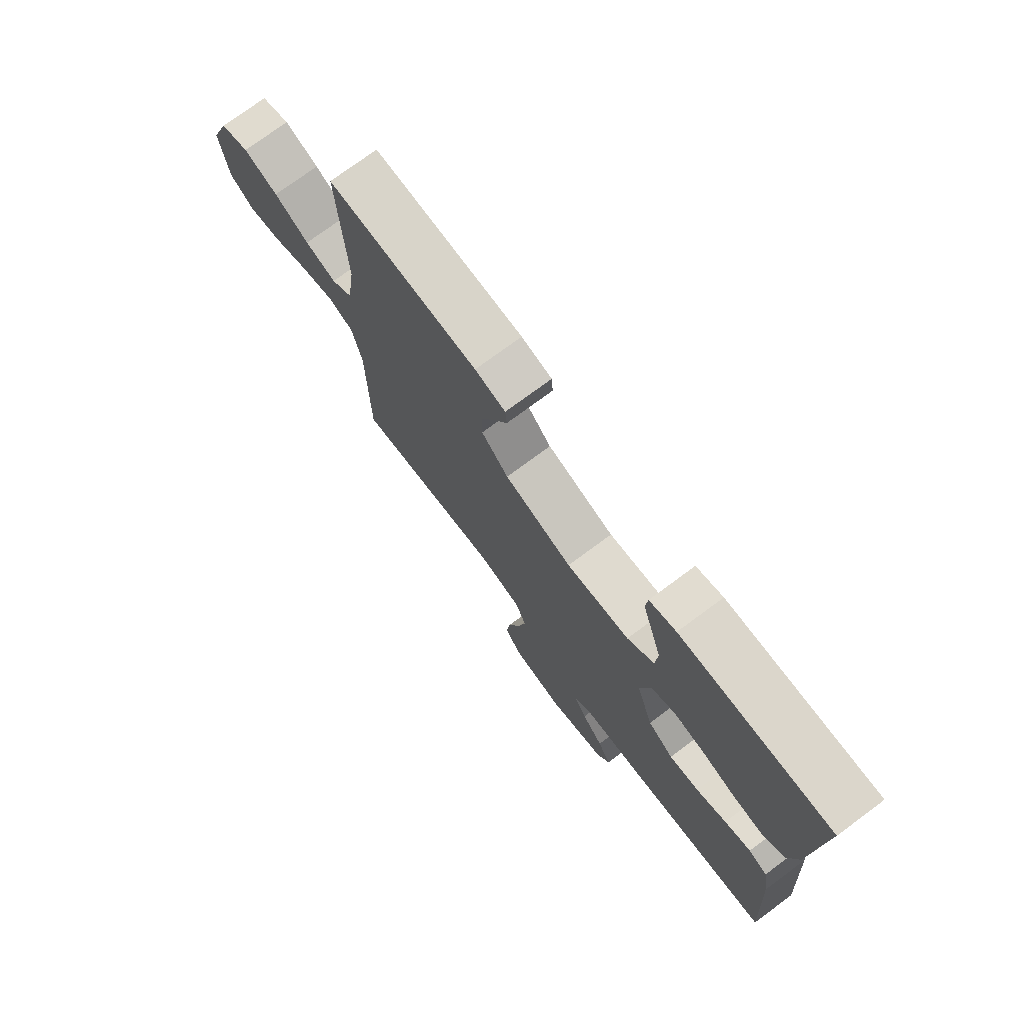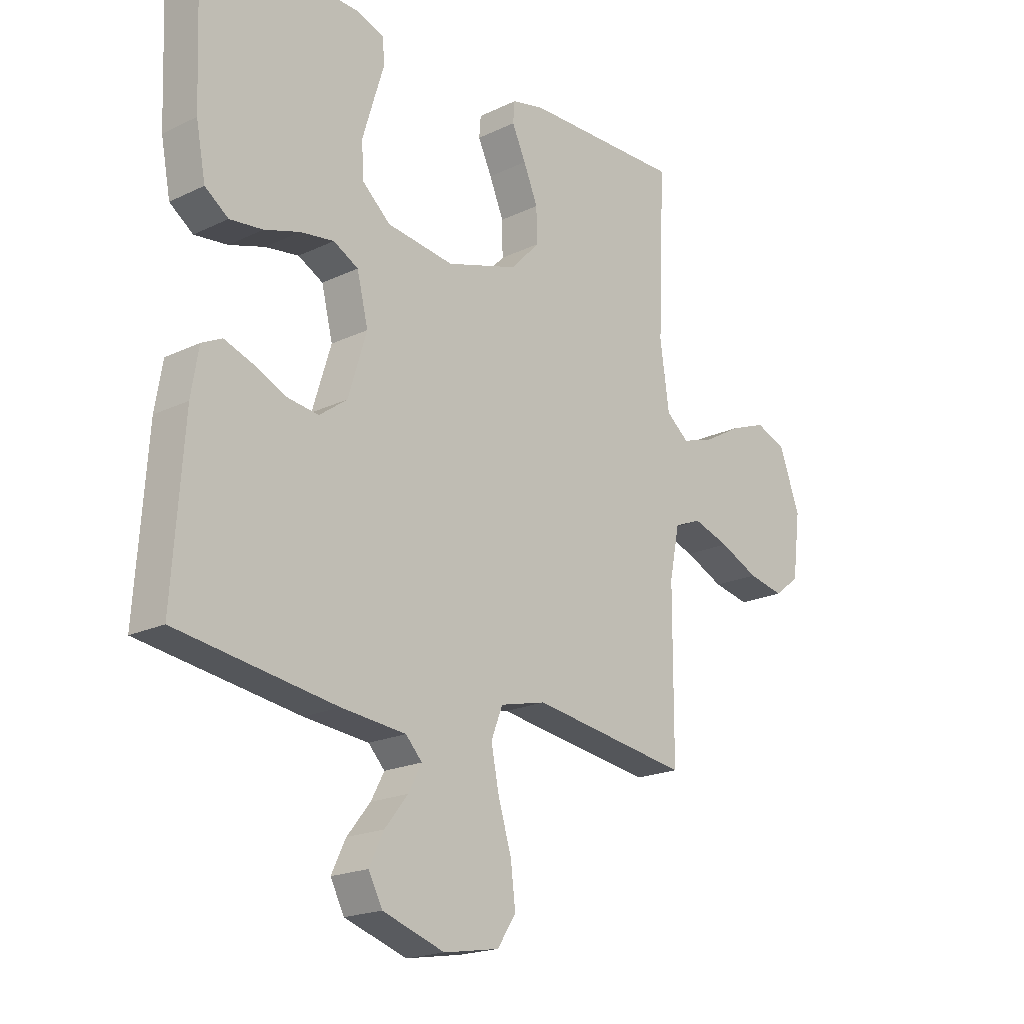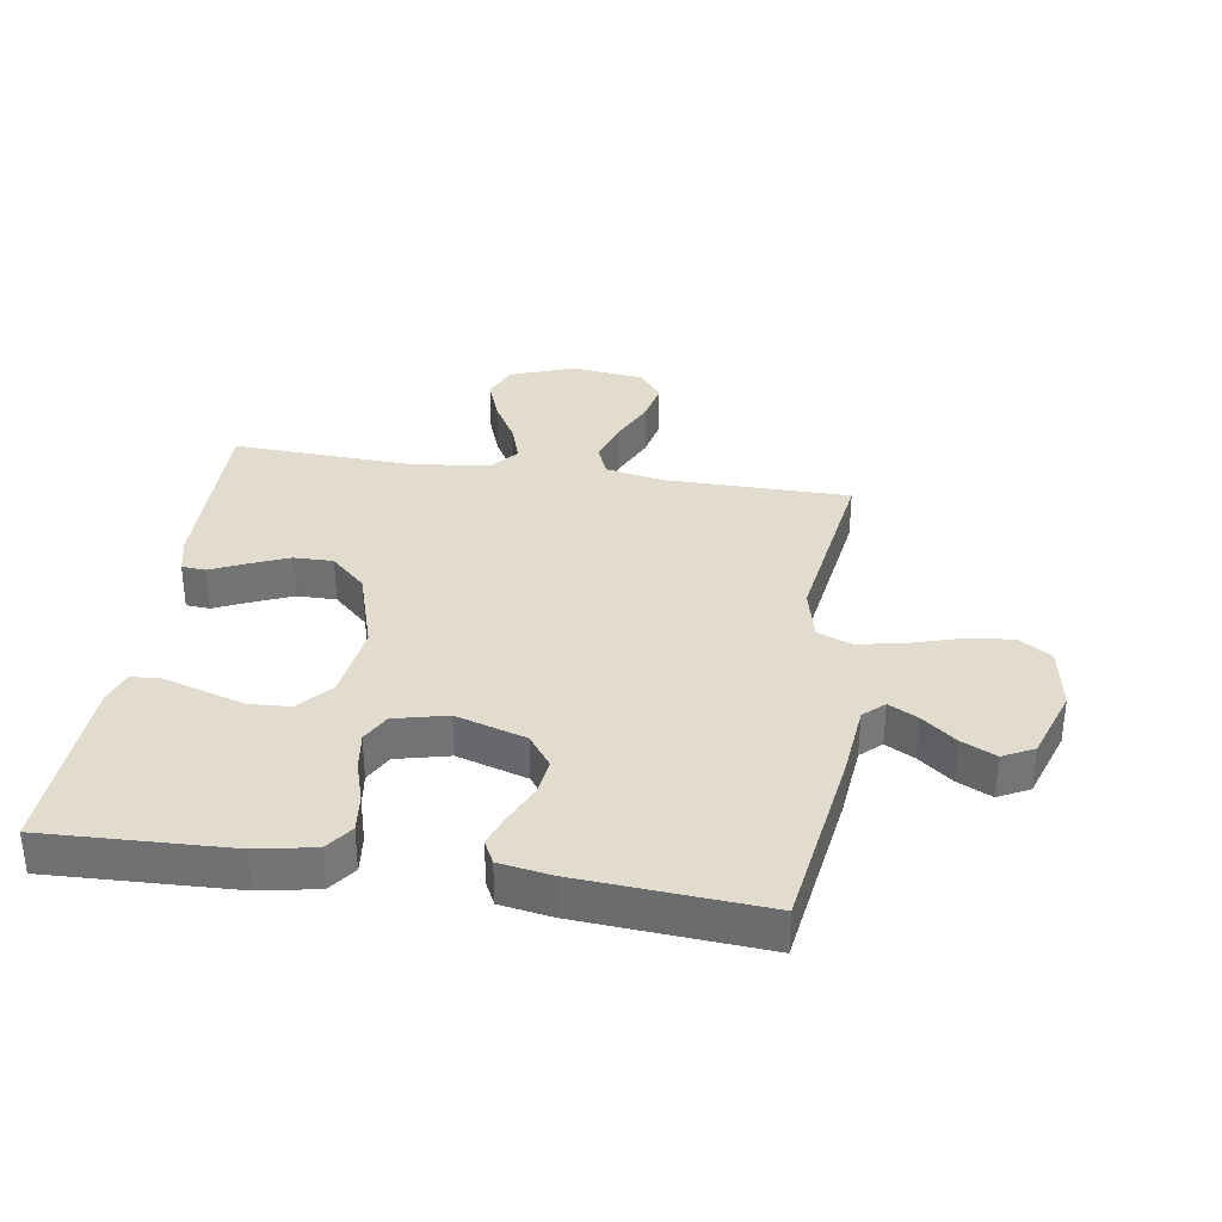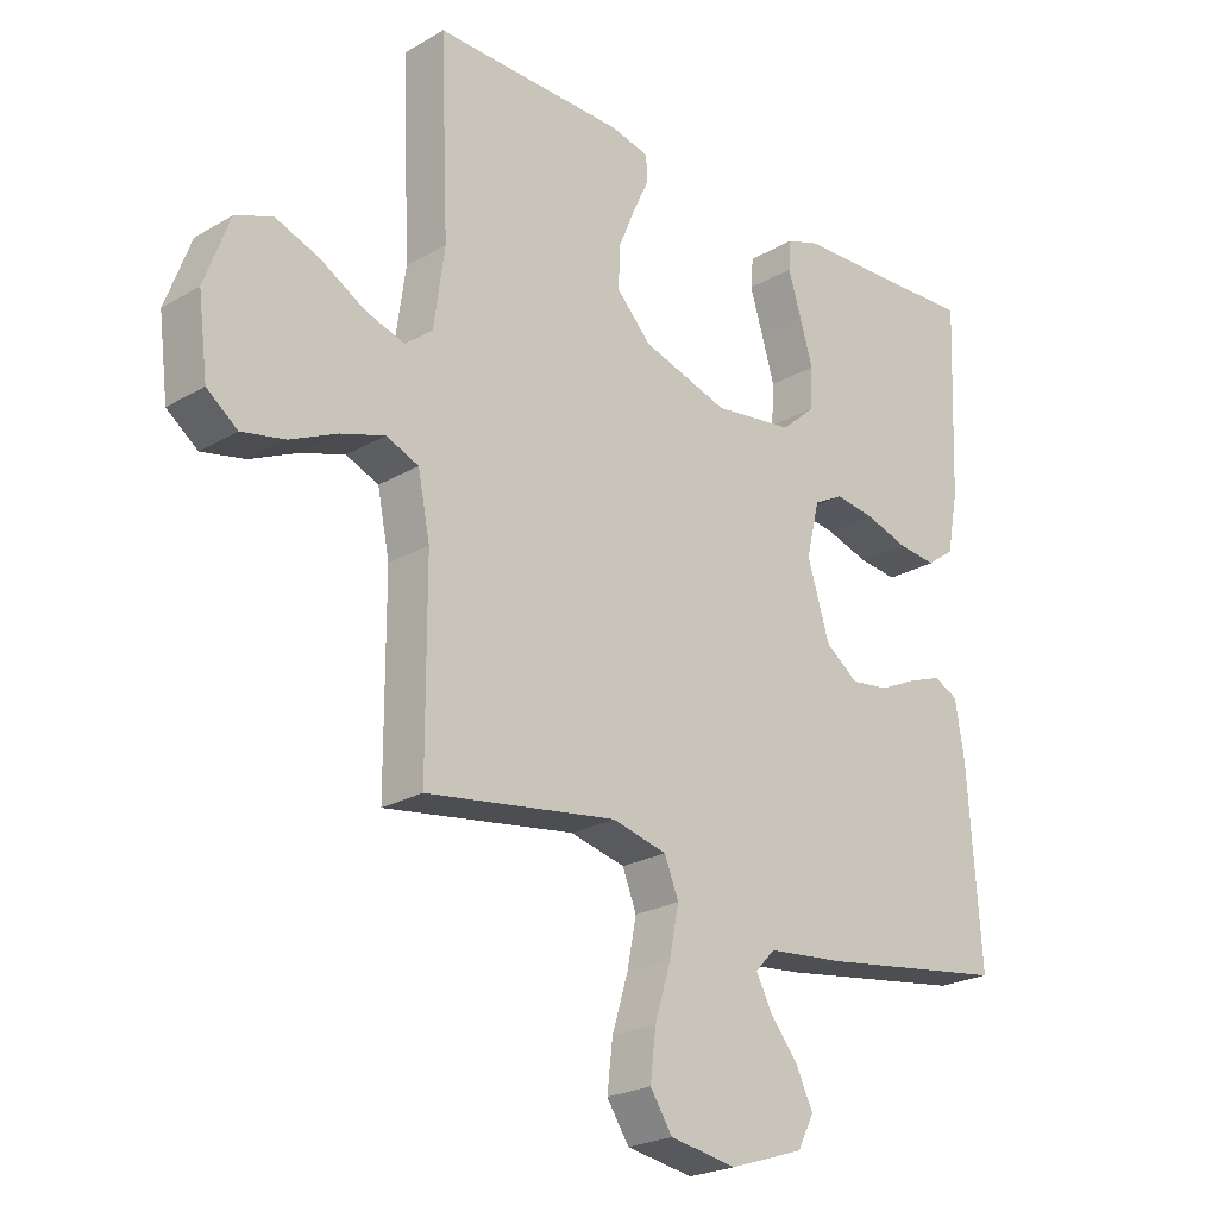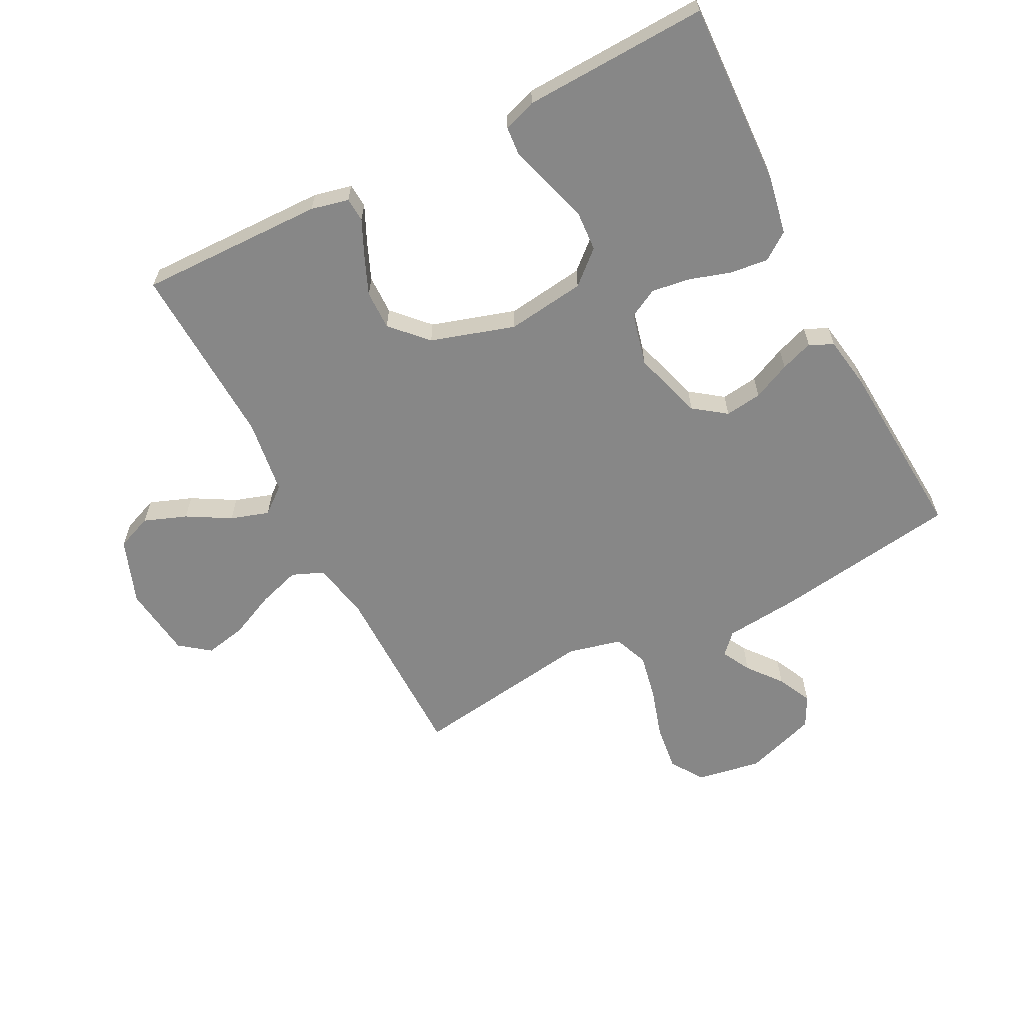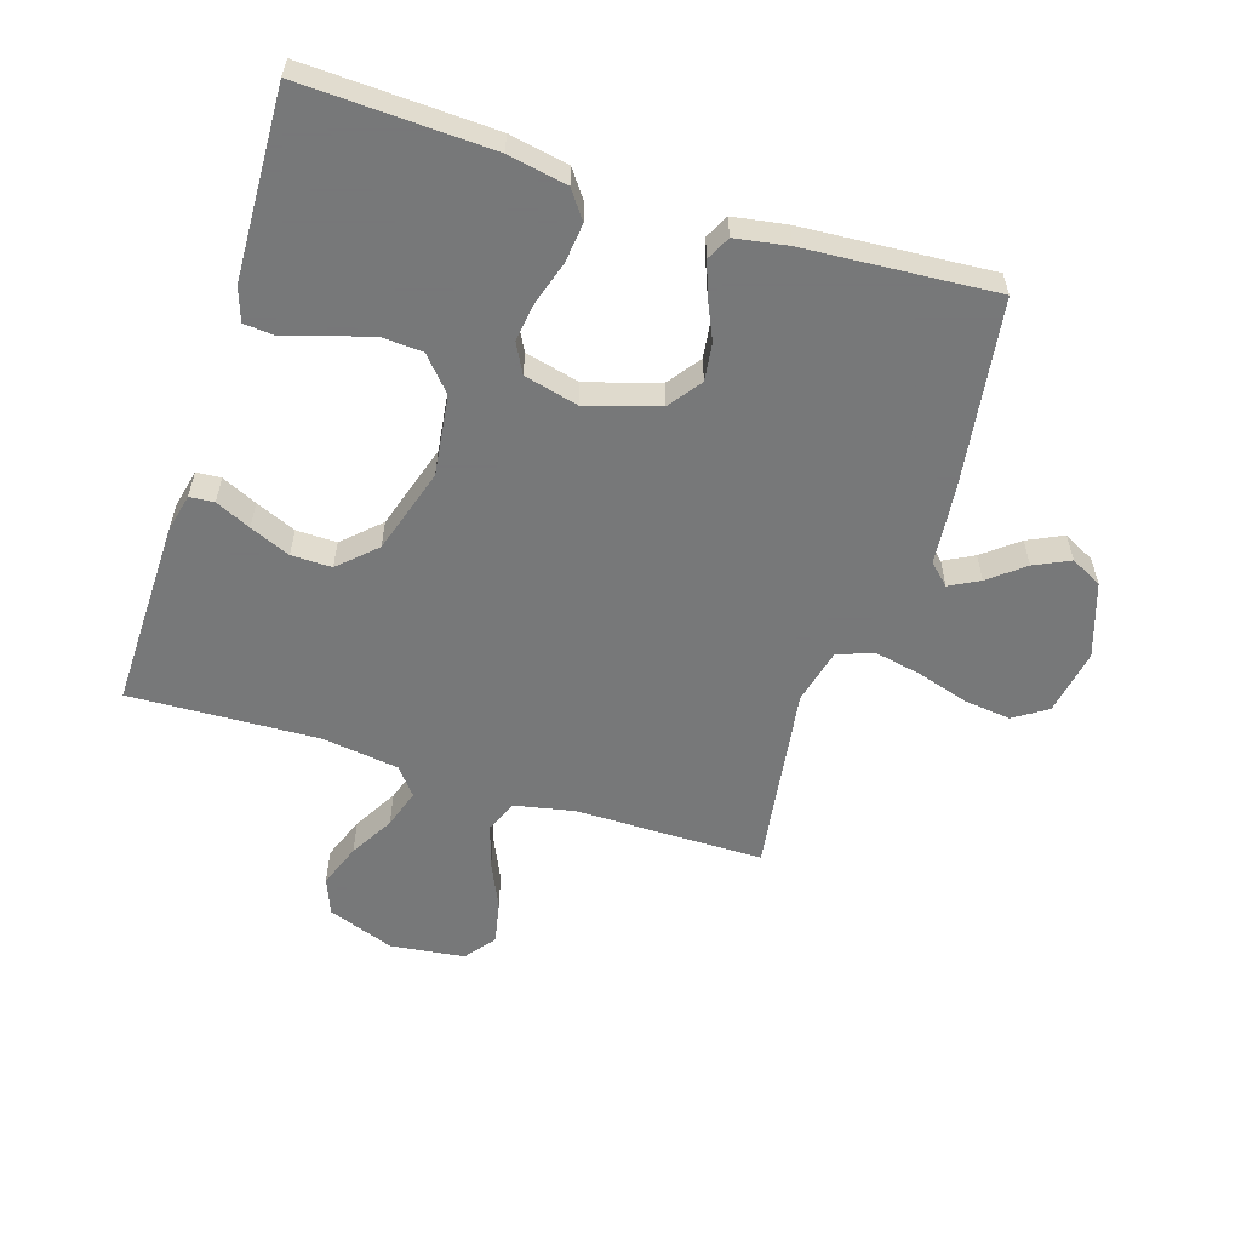
<metadata>
{"format":"obj","ext":"obj","renderer":"f3d","projection":"perspective","resolution":1024,"background":"white","views":[{"elev":75.1,"azim":53.5,"up":"+Z"},{"elev":-19.6,"azim":131.8,"up":"+Z"},{"elev":34.1,"azim":98.9,"up":"+Y"},{"elev":-23.3,"azim":-45.4,"up":"+Z"},{"elev":-62.3,"azim":27.2,"up":"+Y"},{"elev":-57.3,"azim":72.3,"up":"+Y"}]}
</metadata>
<code>
v -0.5 0.07 0.5
v -0.2 0.07 0.495
v -0.139 0.07 0.481
v -0.136 0.07 0.442
v -0.162 0.07 0.386
v -0.189 0.07 0.322
v -0.19 0.07 0.258
v -0.136 0.07 0.201
v 0 0.07 0.159
v 0.127 0.07 0.176
v 0.18 0.07 0.223
v 0.184 0.07 0.288
v 0.163 0.07 0.358
v 0.143 0.07 0.423
v 0.147 0.07 0.47
v 0.2 0.07 0.488
v 0.5 0.07 0.5
v 0.488 0.07 0.2
v 0.47 0.07 0.106
v 0.426 0.07 0.074
v 0.364 0.07 0.081
v 0.297 0.07 0.102
v 0.234 0.07 0.111
v 0.187 0.07 0.086
v 0.166 0.07 0
v 0.201 0.07 -0.114
v 0.253 0.07 -0.152
v 0.313 0.07 -0.144
v 0.374 0.07 -0.116
v 0.427 0.07 -0.097
v 0.465 0.07 -0.116
v 0.479 0.07 -0.2
v 0.5 0.07 -0.5
v 0.2 0.07 -0.544
v 0.078 0.07 -0.556
v 0.047 0.07 -0.589
v 0.072 0.07 -0.636
v 0.116 0.07 -0.691
v 0.143 0.07 -0.747
v 0.117 0.07 -0.797
v 0 0.07 -0.836
v -0.105 0.07 -0.818
v -0.14 0.07 -0.765
v -0.131 0.07 -0.69
v -0.106 0.07 -0.608
v -0.091 0.07 -0.533
v -0.113 0.07 -0.477
v -0.2 0.07 -0.456
v -0.5 0.07 -0.5
v -0.501 0.07 -0.2
v -0.52 0.07 -0.106
v -0.571 0.07 -0.085
v -0.64 0.07 -0.107
v -0.714 0.07 -0.141
v -0.782 0.07 -0.155
v -0.83 0.07 -0.118
v -0.845 0.07 0
v -0.806 0.07 0.106
v -0.748 0.07 0.129
v -0.679 0.07 0.103
v -0.609 0.07 0.063
v -0.547 0.07 0.043
v -0.504 0.07 0.078
v -0.487 0.07 0.2
v -0.5 0 0.5
v -0.2 0 0.495
v -0.139 0 0.481
v -0.136 0 0.442
v -0.162 0 0.386
v -0.189 0 0.322
v -0.19 0 0.258
v -0.136 0 0.201
v 0 0 0.159
v 0.127 0 0.176
v 0.18 0 0.223
v 0.184 0 0.288
v 0.163 0 0.358
v 0.143 0 0.423
v 0.147 0 0.47
v 0.2 0 0.488
v 0.5 0 0.5
v 0.488 0 0.2
v 0.47 0 0.106
v 0.426 0 0.074
v 0.364 0 0.081
v 0.297 0 0.102
v 0.234 0 0.111
v 0.187 0 0.086
v 0.166 0 0
v 0.201 0 -0.114
v 0.253 0 -0.152
v 0.313 0 -0.144
v 0.374 0 -0.116
v 0.427 0 -0.097
v 0.465 0 -0.116
v 0.479 0 -0.2
v 0.5 0 -0.5
v 0.2 0 -0.544
v 0.078 0 -0.556
v 0.047 0 -0.589
v 0.072 0 -0.636
v 0.116 0 -0.691
v 0.143 0 -0.747
v 0.117 0 -0.797
v 0 0 -0.836
v -0.105 0 -0.818
v -0.14 0 -0.765
v -0.131 0 -0.69
v -0.106 0 -0.608
v -0.091 0 -0.533
v -0.113 0 -0.477
v -0.2 0 -0.456
v -0.5 0 -0.5
v -0.501 0 -0.2
v -0.52 0 -0.106
v -0.571 0 -0.085
v -0.64 0 -0.107
v -0.714 0 -0.141
v -0.782 0 -0.155
v -0.83 0 -0.118
v -0.845 0 0
v -0.806 0 0.106
v -0.748 0 0.129
v -0.679 0 0.103
v -0.609 0 0.063
v -0.547 0 0.043
v -0.504 0 0.078
v -0.487 0 0.2
f 58 59 60 61
f 58 61 62
f 57 58 62
f 56 57 62
f 53 54 55 56
f 52 53 56 62
f 51 52 62 63
f 48 49 50
f 47 48 50 51
f 42 43 44 45
f 42 45 46
f 41 42 46
f 40 41 46
f 37 38 39 40
f 36 37 40 46
f 35 36 46 47
f 28 29 30 31
f 28 31 32 33
f 19 20 21 22
f 19 22 23
f 18 19 23
f 17 18 23
f 16 17 23 24
f 13 14 15 16
f 12 13 16
f 11 12 16 24
f 2 3 4 5
f 64 1 2 5
f 64 5 6
f 63 64 6 7
f 51 63 7 8
f 47 51 8 9
f 35 47 9 10
f 27 28 33 34
f 26 27 34 35
f 25 26 35
f 10 11 24 25
f 10 25 35
f 125 124 123 122
f 126 125 122
f 126 122 121
f 126 121 120
f 120 119 118 117
f 126 120 117 116
f 127 126 116 115
f 114 113 112
f 115 114 112 111
f 109 108 107 106
f 110 109 106
f 110 106 105
f 110 105 104
f 104 103 102 101
f 110 104 101 100
f 111 110 100 99
f 95 94 93 92
f 97 96 95 92
f 86 85 84 83
f 87 86 83
f 87 83 82
f 87 82 81
f 88 87 81 80
f 80 79 78 77
f 80 77 76
f 88 80 76 75
f 69 68 67 66
f 69 66 65 128
f 70 69 128
f 71 70 128 127
f 72 71 127 115
f 73 72 115 111
f 74 73 111 99
f 98 97 92 91
f 99 98 91 90
f 99 90 89
f 89 88 75 74
f 99 89 74
f 1 65 66 2
f 2 66 67 3
f 3 67 68 4
f 4 68 69 5
f 5 69 70 6
f 6 70 71 7
f 7 71 72 8
f 8 72 73 9
f 9 73 74 10
f 10 74 75 11
f 11 75 76 12
f 12 76 77 13
f 13 77 78 14
f 14 78 79 15
f 15 79 80 16
f 16 80 81 17
f 17 81 82 18
f 18 82 83 19
f 19 83 84 20
f 20 84 85 21
f 21 85 86 22
f 22 86 87 23
f 23 87 88 24
f 24 88 89 25
f 25 89 90 26
f 26 90 91 27
f 27 91 92 28
f 28 92 93 29
f 29 93 94 30
f 30 94 95 31
f 31 95 96 32
f 32 96 97 33
f 33 97 98 34
f 34 98 99 35
f 35 99 100 36
f 36 100 101 37
f 37 101 102 38
f 38 102 103 39
f 39 103 104 40
f 40 104 105 41
f 41 105 106 42
f 42 106 107 43
f 43 107 108 44
f 44 108 109 45
f 45 109 110 46
f 46 110 111 47
f 47 111 112 48
f 48 112 113 49
f 49 113 114 50
f 50 114 115 51
f 51 115 116 52
f 52 116 117 53
f 53 117 118 54
f 54 118 119 55
f 55 119 120 56
f 56 120 121 57
f 57 121 122 58
f 58 122 123 59
f 59 123 124 60
f 60 124 125 61
f 61 125 126 62
f 62 126 127 63
f 63 127 128 64
f 64 128 65 1

</code>
